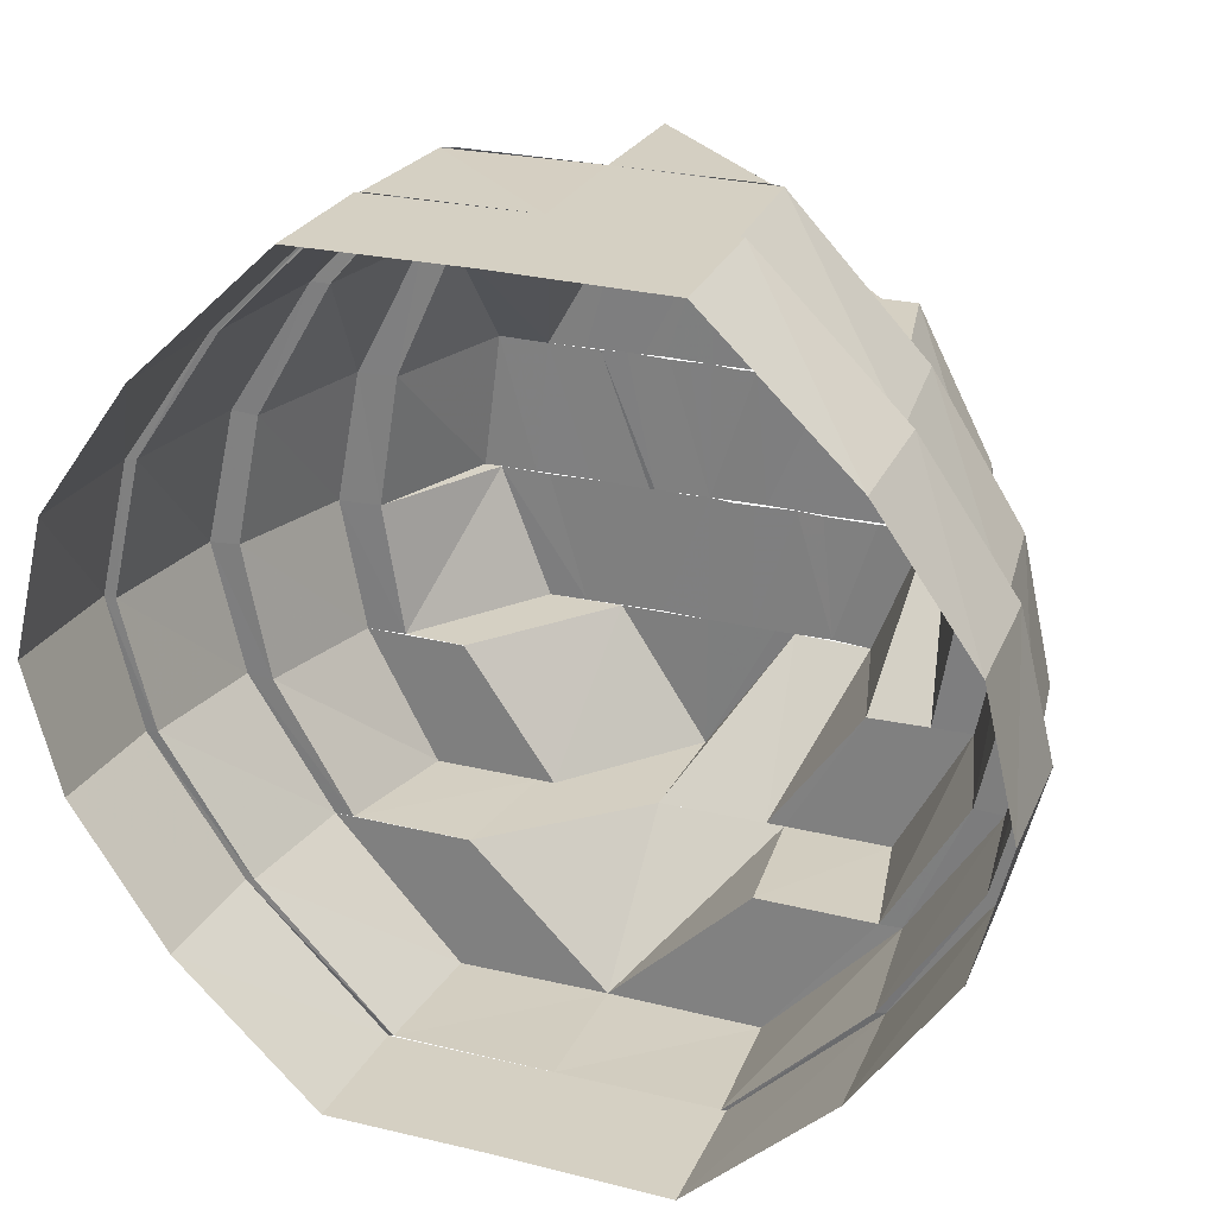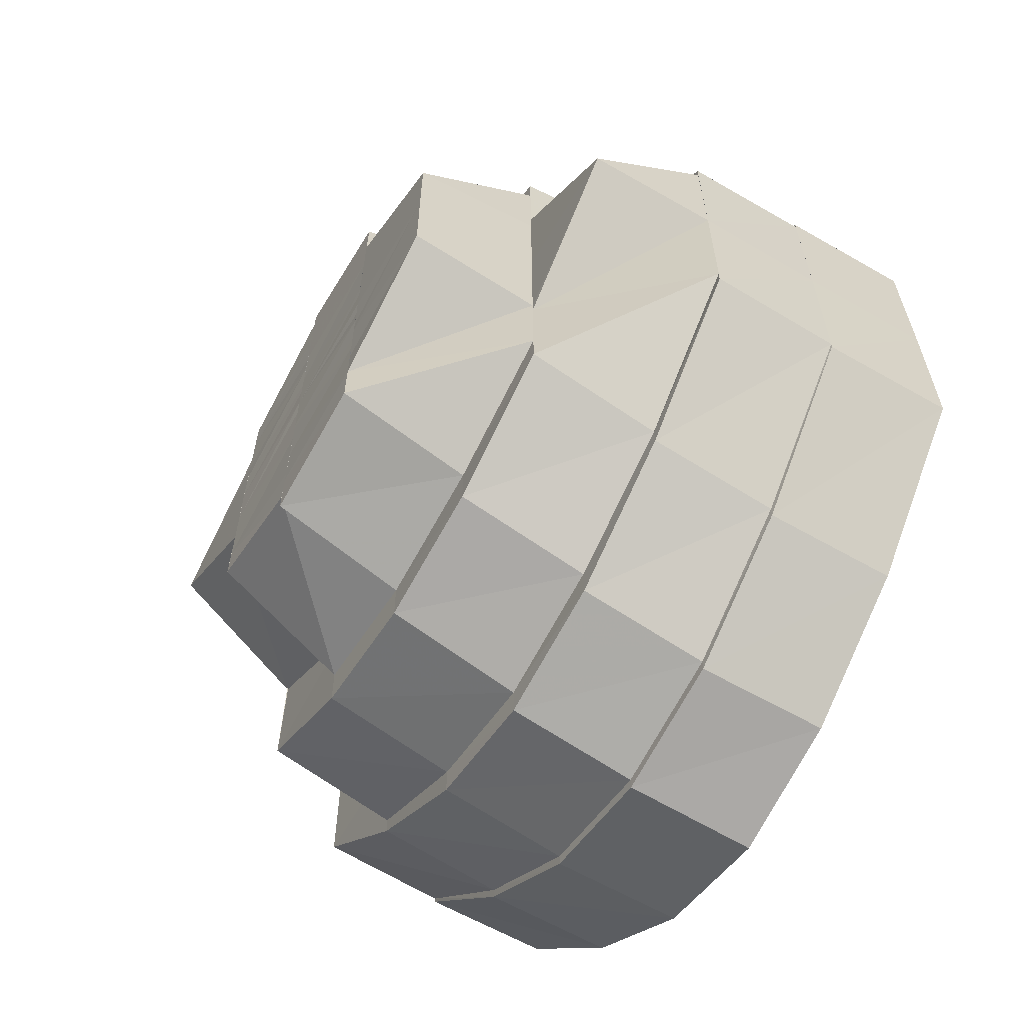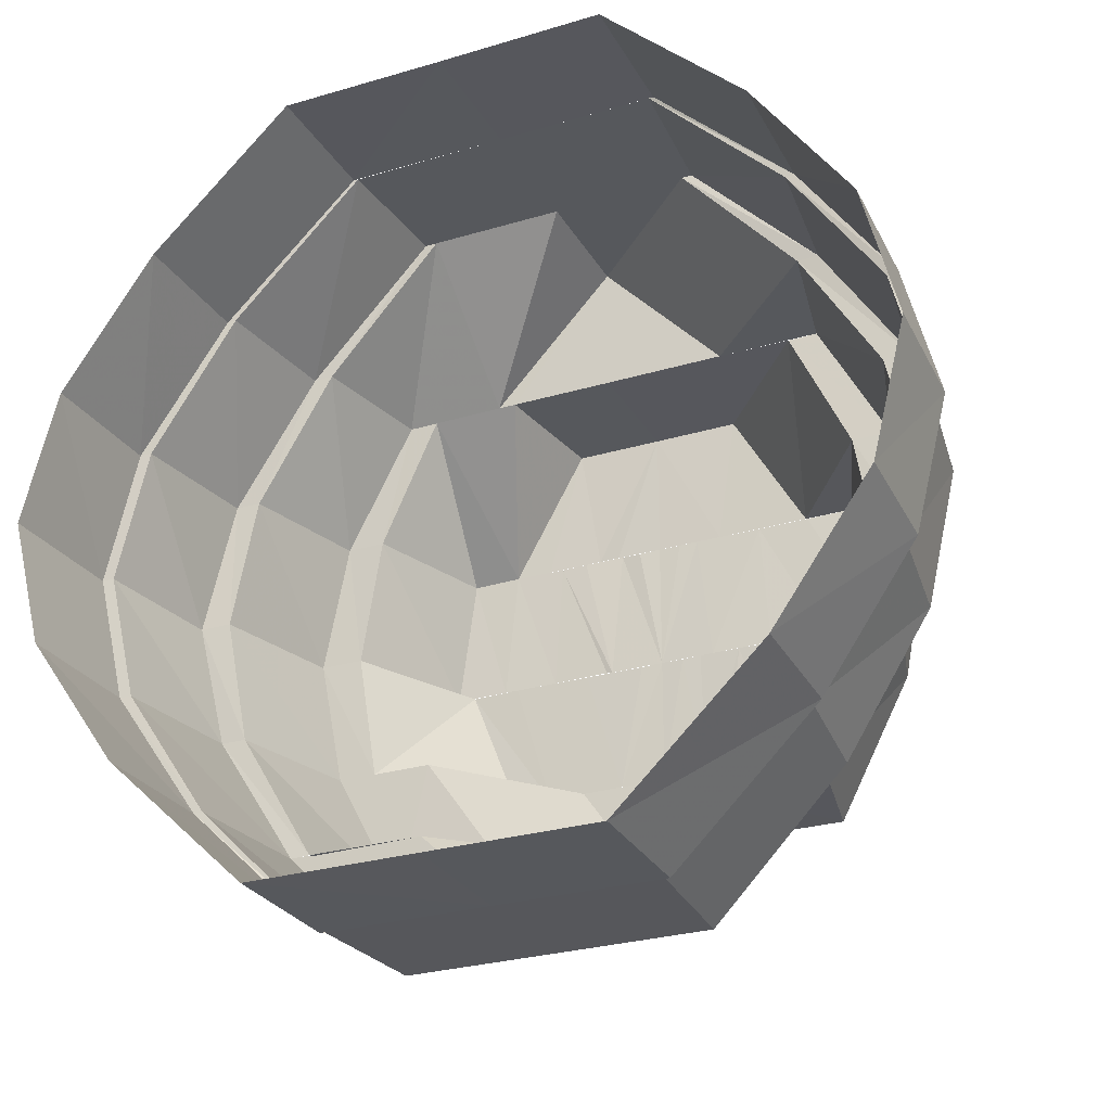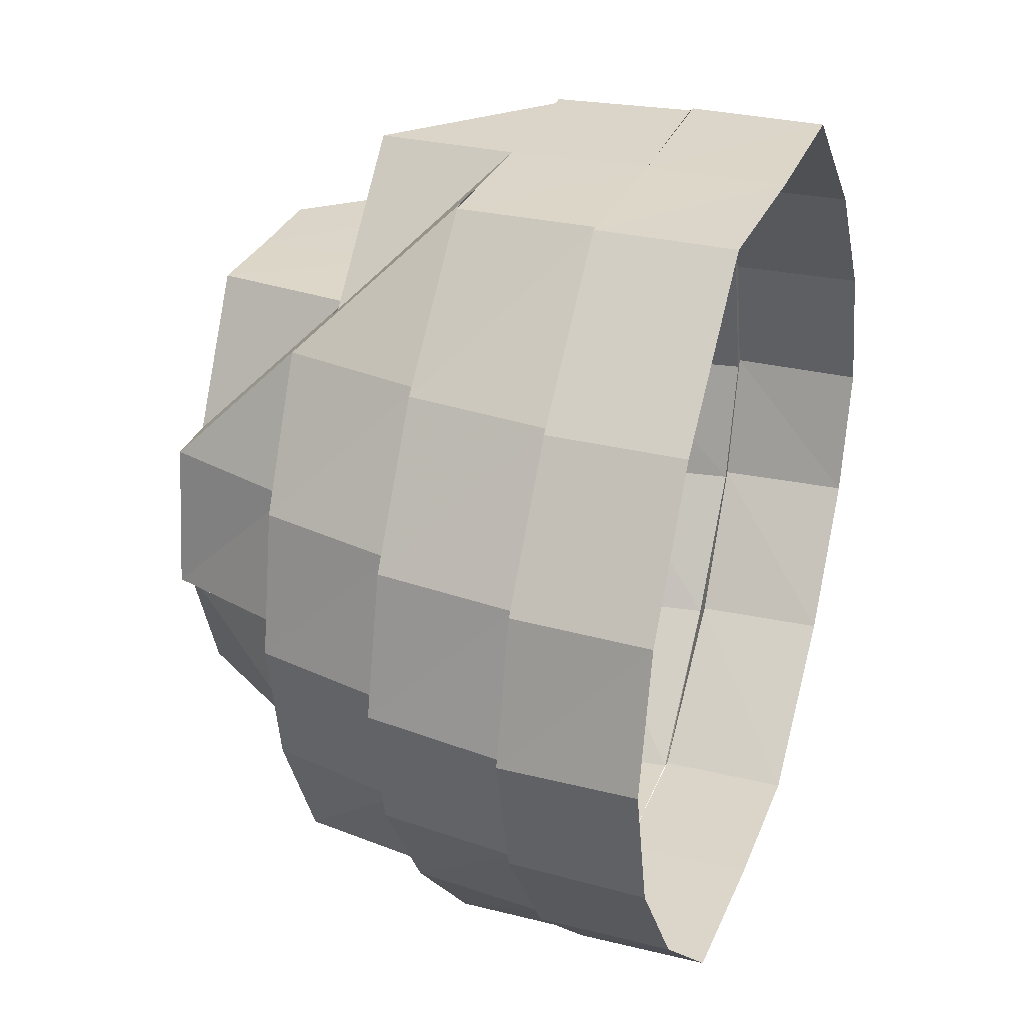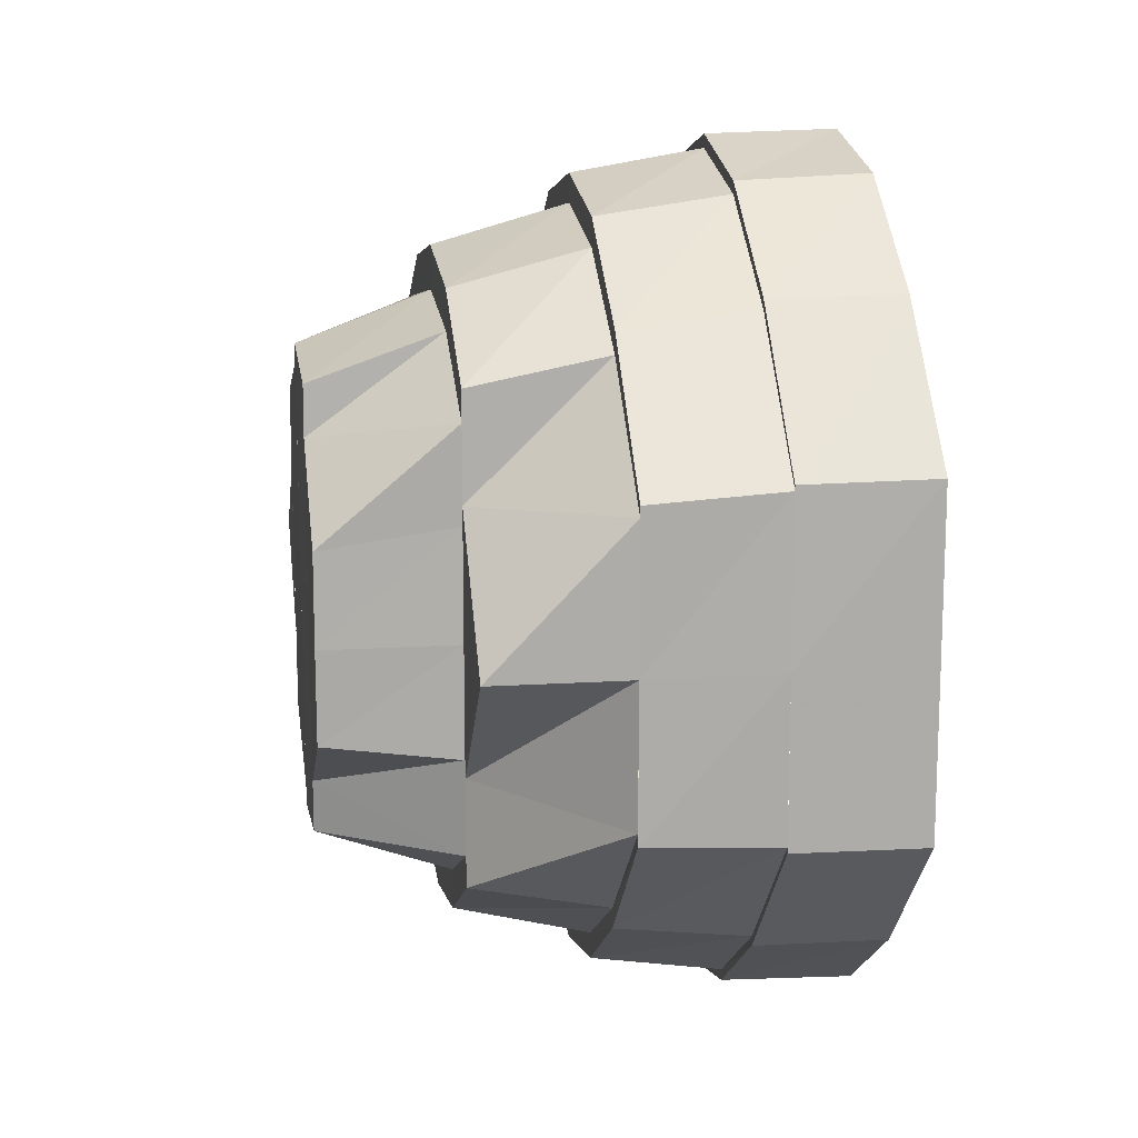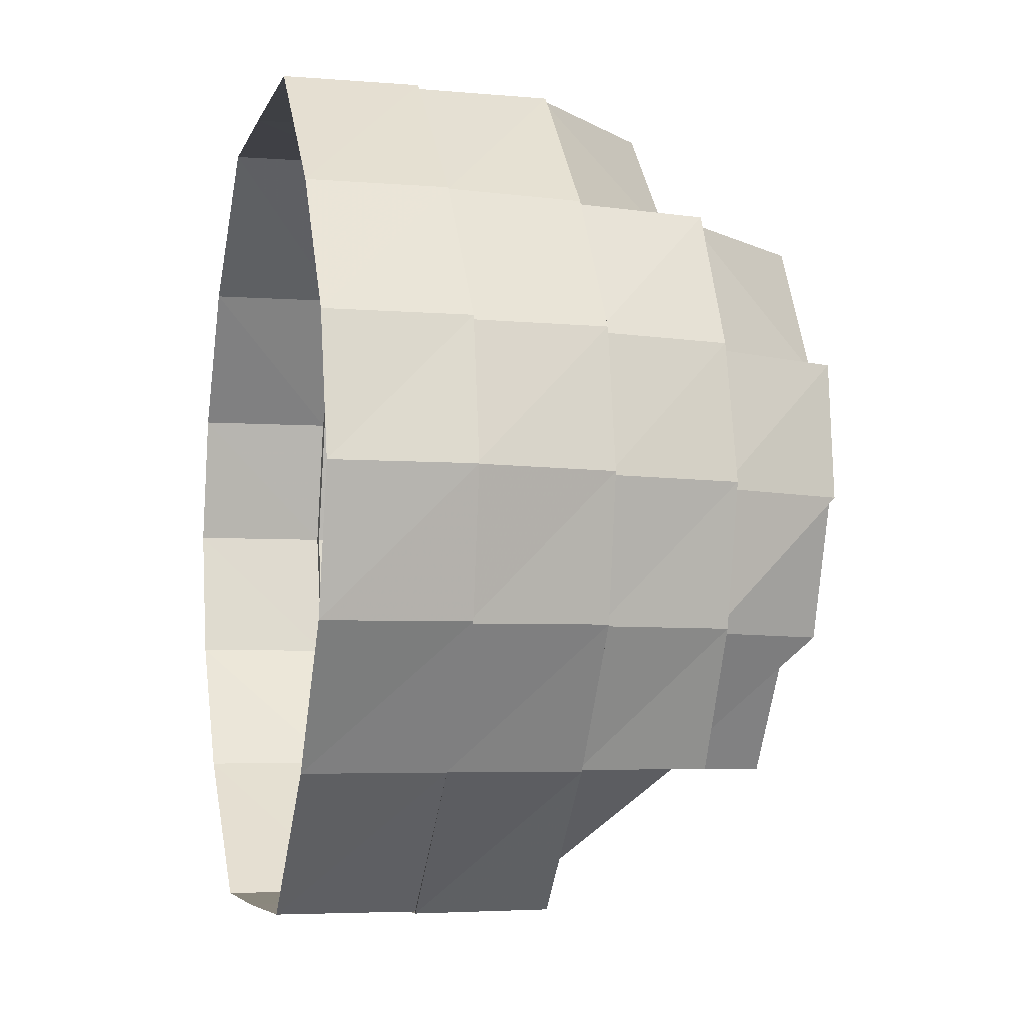
<metadata>
{"format":"obj","ext":"obj","renderer":"f3d","projection":"perspective","resolution":1024,"background":"white","views":[{"elev":25.8,"azim":-68.7,"up":"+Y"},{"elev":-61.5,"azim":149.7,"up":"+Z"},{"elev":-27.8,"azim":-65.5,"up":"+Y"},{"elev":29.7,"azim":-160.8,"up":"+Y"},{"elev":13.7,"azim":171.3,"up":"+Z"},{"elev":-5.2,"azim":-14.0,"up":"+Y"}]}
</metadata>
<code>
o 25125
v 2172 1866 20.24
v 2172 1866 20.23
v 2172 1866 20.24
v 2172 1866 20.23
v 2172 1866 20.22
v 2172 1866 20.25
v 2172 1866 20.25
v 2172 1866 20.26
v 2172 1866 20.25
v 2172 1866 20.26
v 2172 1866 20.25
v 2172 1866 20.27
v 2172 1866 20.26
v 2172 1866 20.26
v 2172 1866 20.27
v 2172 1866 20.27
v 2172 1866 20.27
v 2172 1866 20.27
v 2172 1866 20.27
v 2172 1866 20.27
v 2172 1866 20.27
v 2172 1866 20.27
v 2172 1866 20.27
v 2172 1866 20.26
v 2172 1866 20.27
v 2172 1866 20.27
v 2172 1866 20.26
v 2172 1866 20.25
v 2172 1866 20.26
v 2172 1866 20.26
v 2172 1866 20.25
v 2172 1866 20.25
v 2172 1866 20.25
v 2172 1866 20.24
v 2172 1866 20.24
v 2172 1866 20.23
v 2172 1866 20.23
v 2172 1866 20.22
v 2172 1866 20.23
v 2172 1866 20.22
v 2172 1866 20.23
v 2172 1866 20.21
v 2172 1866 20.22
v 2172 1866 20.22
v 2172 1866 20.21
v 2172 1866 20.21
v 2172 1866 20.21
v 2172 1866 20.21
v 2172 1866 20.21
v 2172 1866 20.21
v 2172 1866 20.21
v 2172 1866 20.21
v 2172 1866 20.21
v 2172 1866 20.22
v 2172 1866 20.21
v 2172 1866 20.21
v 2172 1866 20.22
v 2172 1866 20.23
v 2172 1866 20.22
v 2172 1866 20.23
v 2172 1866 20.23
v 2172 1866 20.22
v 2172 1866 20.23
v 2172 1866 20.21
v 2172 1866 20.22
v 2172 1866 20.21
v 2172 1866 20.21
v 2172 1866 20.23
v 2172 1866 20.22
v 2172 1866 20.21
v 2172 1866 20.24
v 2172 1866 20.21
v 2172 1866 20.21
v 2172 1866 20.21
v 2172 1866 20.22
v 2172 1866 20.21
v 2172 1866 20.21
v 2172 1866 20.23
v 2172 1866 20.22
v 2172 1866 20.22
v 2172 1866 20.23
v 2172 1866 20.23
v 2172 1866 20.25
v 2172 1866 20.24
v 2172 1866 20.26
v 2172 1866 20.25
v 2172 1866 20.25
v 2172 1866 20.26
v 2172 1866 20.25
v 2172 1866 20.27
v 2172 1866 20.26
v 2172 1866 20.26
v 2172 1866 20.25
v 2172 1866 20.27
v 2172 1866 20.27
v 2172 1866 20.27
v 2172 1866 20.27
v 2172 1866 20.27
v 2172 1866 20.27
v 2172 1866 20.26
v 2172 1866 20.27
v 2172 1866 20.27
v 2172 1866 20.25
v 2172 1866 20.26
v 2172 1866 20.26
v 2172 1866 20.25
v 2172 1866 20.25
v 2172 1866 20.24
v 2172 1866 20.25
v 2172 1866 20.25
v 2172 1866 20.26
v 2172 1866 20.27
v 2172 1866 20.26
v 2172 1866 20.23
v 2172 1866 20.22
v 2172 1866 20.23
v 2172 1866 20.27
v 2172 1866 20.27
v 2172 1866 20.26
v 2172 1866 20.26
v 2172 1866 20.27
v 2172 1866 20.27
v 2172 1866 20.26
v 2172 1866 20.27
v 2172 1866 20.25
v 2172 1866 20.26
v 2172 1866 20.23
v 2172 1866 20.24
v 2172 1866 20.23
v 2172 1866 20.23
v 2172 1866 20.22
v 2172 1866 20.22
v 2172 1866 20.23
v 2172 1866 20.25
v 2172 1866 20.24
v 2172 1866 20.23
v 2172 1866 20.24
v 2172 1866 20.25
v 2172 1866 20.24
v 2172 1866 20.26
v 2172 1866 20.26
v 2172 1866 20.25
v 2172 1866 20.26
v 2172 1866 20.27
v 2172 1866 20.26
v 2172 1866 20.26
v 2172 1866 20.27
v 2172 1866 20.26
v 2172 1866 20.26
v 2172 1866 20.25
v 2172 1866 20.27
v 2172 1866 20.27
v 2172 1866 20.26
v 2172 1866 20.25
v 2172 1866 20.26
v 2172 1866 20.25
v 2172 1866 20.24
v 2172 1866 20.25
v 2172 1866 20.24
v 2172 1866 20.24
v 2172 1866 20.24
v 2172 1866 20.23
v 2172 1866 20.24
v 2172 1866 20.23
v 2172 1866 20.23
v 2172 1866 20.23
v 2172 1866 20.24
v 2172 1866 20.24
v 2172 1866 20.24
v 2172 1866 20.24
v 2172 1866 20.23
v 2172 1866 20.23
v 2172 1866 20.23
v 2172 1866 20.23
v 2172 1866 20.23
v 2172 1866 20.23
v 2172 1866 20.23
v 2172 1866 20.24
v 2172 1866 20.24
v 2172 1866 20.24
v 2172 1866 20.24
v 2172 1866 20.23
v 2172 1866 20.24
v 2172 1866 20.23
v 2172 1866 20.23
v 2172 1866 20.23
v 2172 1866 20.23
v 2172 1866 20.23
v 2172 1866 20.23
v 2172 1866 20.22
v 2172 1866 20.24
v 2172 1866 20.25
v 2172 1866 20.25
v 2172 1866 20.25
v 2172 1866 20.25
v 2172 1866 20.26
v 2172 1866 20.25
v 2172 1866 20.26
v 2172 1866 20.26
v 2172 1866 20.25
v 2172 1866 20.26
v 2172 1866 20.25
v 2172 1866 20.26
v 2172 1866 20.25
v 2172 1866 20.26
v 2172 1866 20.25
v 2172 1866 20.26
v 2172 1866 20.26
v 2172 1866 20.25
v 2172 1866 20.26
v 2172 1866 20.24
v 2172 1866 20.25
v 2172 1866 20.25
v 2172 1866 20.25
v 2172 1866 20.25
v 2172 1866 20.24
v 2172 1866 20.25
v 2172 1866 20.24
v 2172 1866 20.25
v 2172 1866 20.24
v 2172 1866 20.24
v 2172 1866 20.24
v 2172 1866 20.24
v 2172 1866 20.24
v 2172 1866 20.24
v 2172 1866 20.24
v 2172 1866 20.24
v 2172 1866 20.24
v 2172 1866 20.23
v 2172 1866 20.24
v 2172 1866 20.23
v 2172 1866 20.23
v 2172 1866 20.23
v 2172 1866 20.22
v 2172 1866 20.23
v 2172 1866 20.23
v 2172 1866 20.22
v 2172 1866 20.23
v 2172 1866 20.22
v 2172 1866 20.22
v 2172 1866 20.22
v 2172 1866 20.22
v 2172 1866 20.24
v 2172 1866 20.24
v 2172 1866 20.22
v 2172 1866 20.21
v 2172 1866 20.22
v 2172 1866 20.21
v 2172 1866 20.21
v 2172 1866 20.22
v 2172 1866 20.21
v 2172 1866 20.21
v 2172 1866 20.21
v 2172 1866 20.21
v 2172 1866 20.21
v 2172 1866 20.21
v 2172 1866 20.21
v 2172 1866 20.22
v 2172 1866 20.21
v 2172 1866 20.23
v 2172 1866 20.22
v 2172 1866 20.21
v 2172 1866 20.22
v 2172 1866 20.22
v 2172 1866 20.23
v 2172 1866 20.22
v 2172 1866 20.22
v 2172 1866 20.22
v 2172 1866 20.22
v 2172 1866 20.22
v 2172 1866 20.22
v 2172 1866 20.22
v 2172 1866 20.23
v 2172 1866 20.22
v 2172 1866 20.23
v 2172 1866 20.21
v 2172 1866 20.22
v 2172 1866 20.21
v 2172 1866 20.22
v 2172 1866 20.21
v 2172 1866 20.23
v 2172 1866 20.23
v 2172 1866 20.22
v 2172 1866 20.22
v 2172 1866 20.23
v 2172 1866 20.26
v 2172 1866 20.26
v 2172 1866 20.25
v 2172 1866 20.24
v 2172 1866 20.25
v 2172 1866 20.26
v 2172 1866 20.26
v 2172 1866 20.25
v 2172 1866 20.25
v 2172 1866 20.22
v 2172 1866 20.22
v 2172 1866 20.22
f 1 2 3
f 3 2 4
f 2 5 4
f 6 1 3
f 7 1 6
f 8 6 9
f 10 7 11
f 12 13 8
f 14 7 13
f 15 14 10
f 16 17 12
f 18 14 17
f 19 18 15
f 20 21 16
f 22 18 21
f 23 22 19
f 24 25 20
f 26 22 25
f 27 26 23
f 28 29 24
f 30 26 29
f 31 30 27
f 32 30 33
f 34 32 33
f 35 32 34
f 36 35 34
f 37 35 36
f 38 36 39
f 40 37 41
f 42 43 38
f 44 37 43
f 45 44 40
f 46 47 42
f 48 44 47
f 49 48 45
f 50 51 46
f 52 48 51
f 53 52 49
f 54 55 50
f 56 52 55
f 57 56 53
f 58 5 57
f 5 56 59
f 60 59 54
f 61 62 63
f 62 64 65
f 64 66 67
f 68 65 69
f 69 67 70
f 71 63 68
f 66 72 73
f 70 73 74
f 72 75 76
f 74 76 77
f 75 78 79
f 77 79 80
f 80 81 82
f 83 3 71
f 3 63 84
f 85 86 83
f 86 3 87
f 88 87 89
f 90 91 85
f 92 93 91
f 94 95 90
f 96 92 95
f 97 98 94
f 99 96 98
f 100 101 97
f 102 99 101
f 103 104 100
f 105 102 104
f 106 105 107
f 108 107 109
f 110 111 109
f 34 107 108
f 111 112 113
f 114 34 108
f 81 34 114
f 115 114 116
f 112 117 118
f 119 118 120
f 117 121 122
f 121 123 124
f 123 125 126
f 127 108 128
f 129 108 130
f 131 129 130
f 132 133 131
f 108 134 135
f 136 135 137
f 135 134 138
f 135 138 139
f 134 140 138
f 134 113 140
f 138 140 141
f 142 143 134
f 143 144 140
f 145 146 141
f 144 147 148
f 141 148 149
f 141 149 150
f 148 151 149
f 148 122 151
f 147 152 151
f 150 149 153
f 150 153 154
f 154 155 156
f 157 150 154
f 158 150 157
f 157 154 159
f 160 158 161
f 162 139 160
f 139 158 163
f 164 165 162
f 166 167 165
f 163 159 168
f 169 170 159
f 171 163 168
f 172 163 171
f 173 169 172
f 174 173 175
f 175 176 172
f 177 178 176
f 179 168 180
f 168 181 180
f 182 179 180
f 181 183 180
f 184 182 180
f 184 185 182
f 186 185 184
f 187 186 184
f 188 186 187
f 188 189 186
f 190 189 188
f 183 191 180
f 183 192 191
f 192 193 191
f 192 194 193
f 195 194 192
f 195 196 194
f 197 196 195
f 197 198 196
f 199 198 200
f 198 201 196
f 196 201 202
f 198 203 201
f 201 204 202
f 205 206 204
f 201 207 204
f 203 207 201
f 208 209 207
f 203 210 207
f 209 211 212
f 204 212 213
f 202 204 214
f 204 213 214
f 202 214 215
f 214 213 216
f 215 214 217
f 213 218 216
f 215 217 219
f 219 217 220
f 217 221 220
f 212 84 218
f 222 223 221
f 220 221 224
f 220 224 225
f 225 224 226
f 224 227 226
f 221 228 227
f 226 227 180
f 227 229 180
f 180 229 230
f 229 231 230
f 229 232 231
f 232 233 231
f 232 234 233
f 235 234 232
f 228 236 227
f 235 237 234
f 228 238 236
f 218 238 228
f 236 239 235
f 238 239 236
f 239 237 235
f 238 240 239
f 237 241 242
f 243 218 244
f 245 246 240
f 240 247 239
f 240 248 247
f 247 249 237
f 237 249 250
f 248 251 247
f 247 251 249
f 248 252 251
f 253 254 252
f 255 256 248
f 256 257 251
f 254 258 259
f 258 260 261
f 251 259 262
f 251 262 249
f 257 263 262
f 262 261 264
f 263 265 264
f 249 262 266
f 262 264 266
f 249 266 250
f 266 264 131
f 250 266 267
f 266 131 267
f 267 131 268
f 269 267 270
f 267 268 271
f 272 267 271
f 272 271 190
f 190 271 189
f 271 268 189
f 268 165 189
f 273 274 275
f 274 276 277
f 276 253 278
f 279 278 280
f 211 281 282
f 281 283 282
f 283 255 284
f 282 284 285
f 285 284 240
f 218 282 285
f 84 282 218
f 151 124 286
f 152 287 286
f 287 288 210
f 288 289 290
f 286 126 210
f 286 210 203
f 151 286 291
f 291 286 203
f 149 151 291
f 291 203 198
f 149 291 153
f 153 291 198
f 292 293 294
f 295 296 297

</code>
